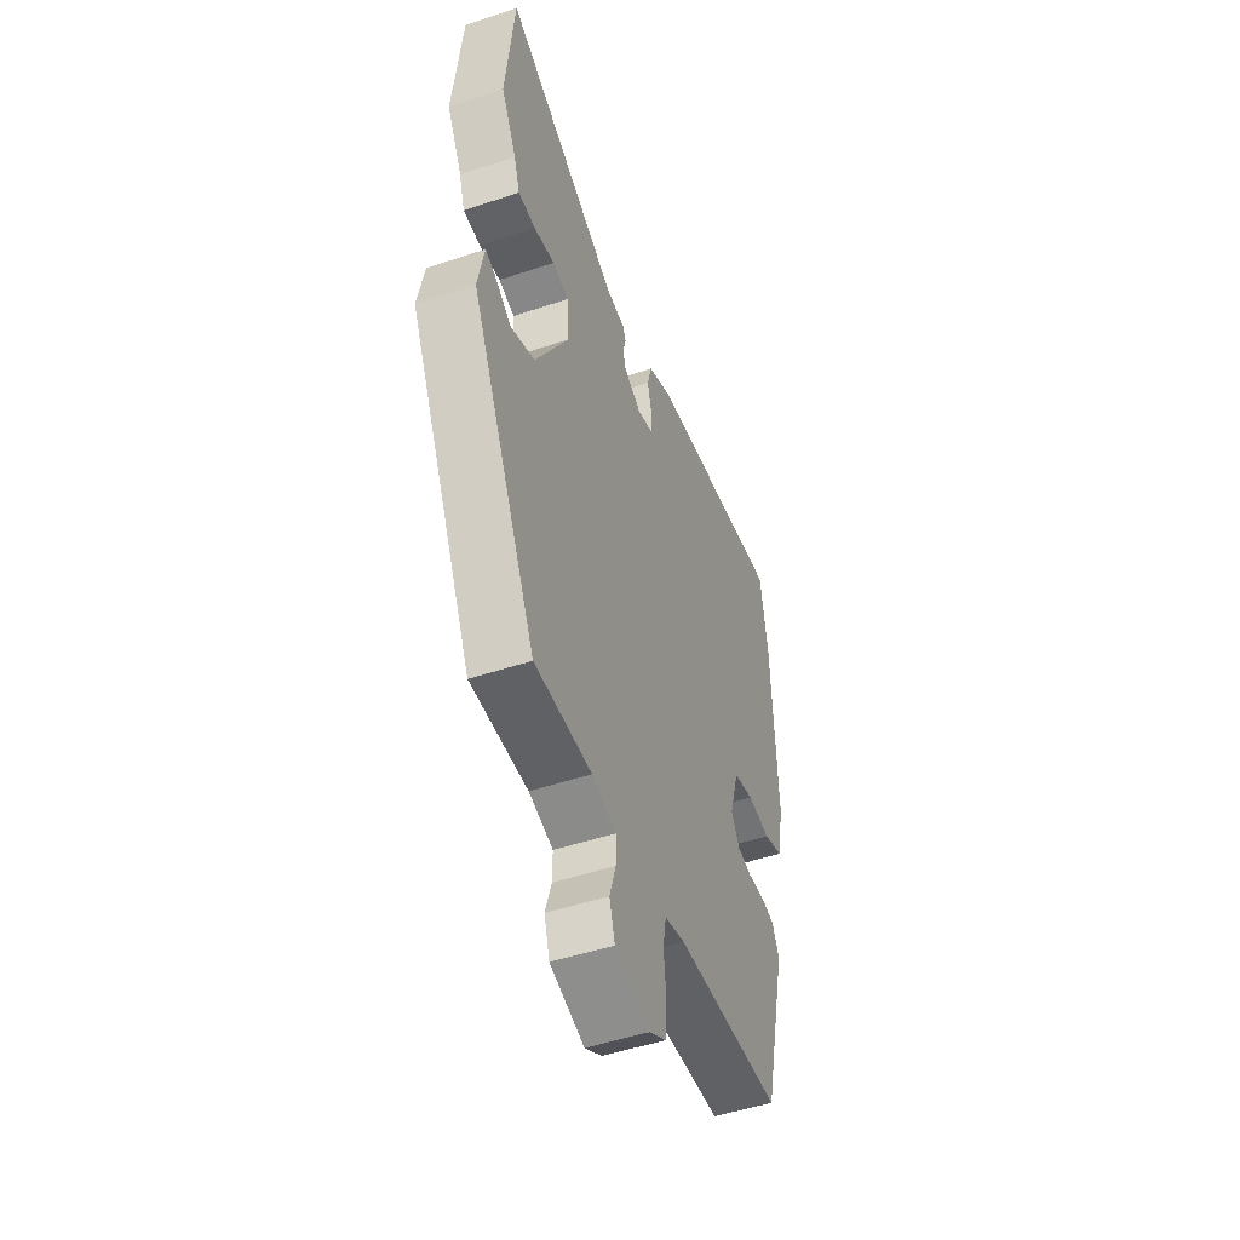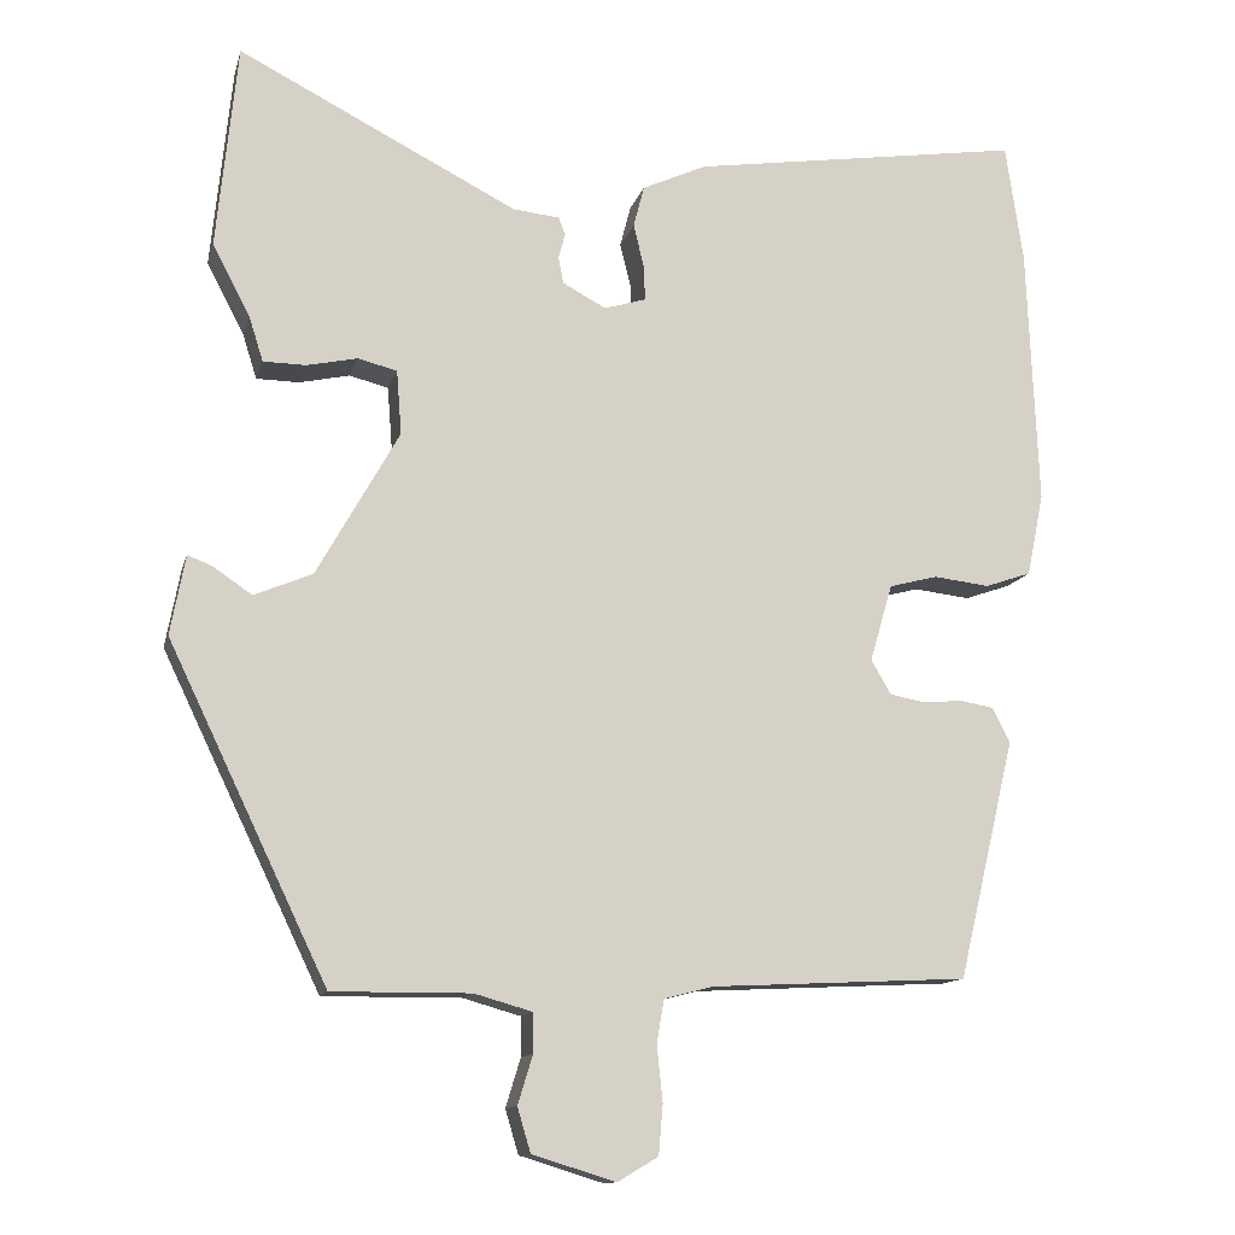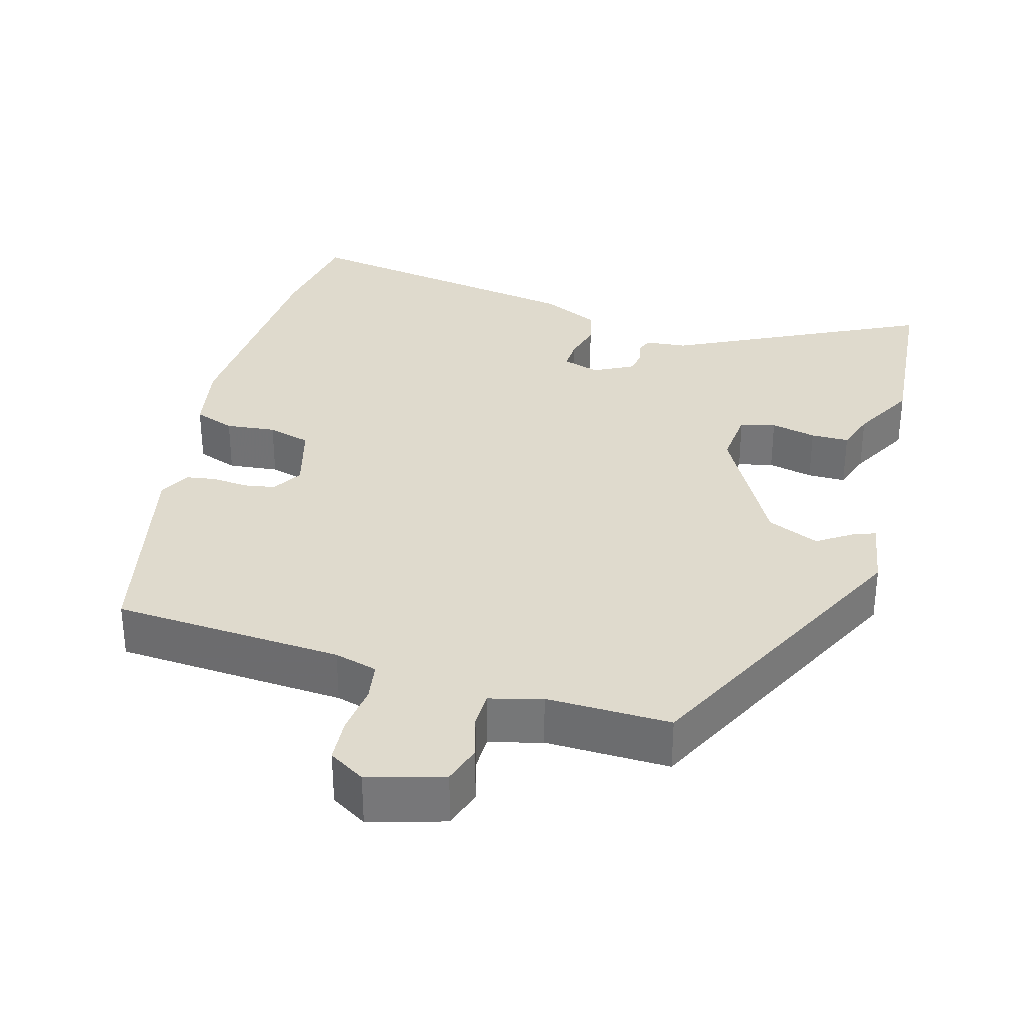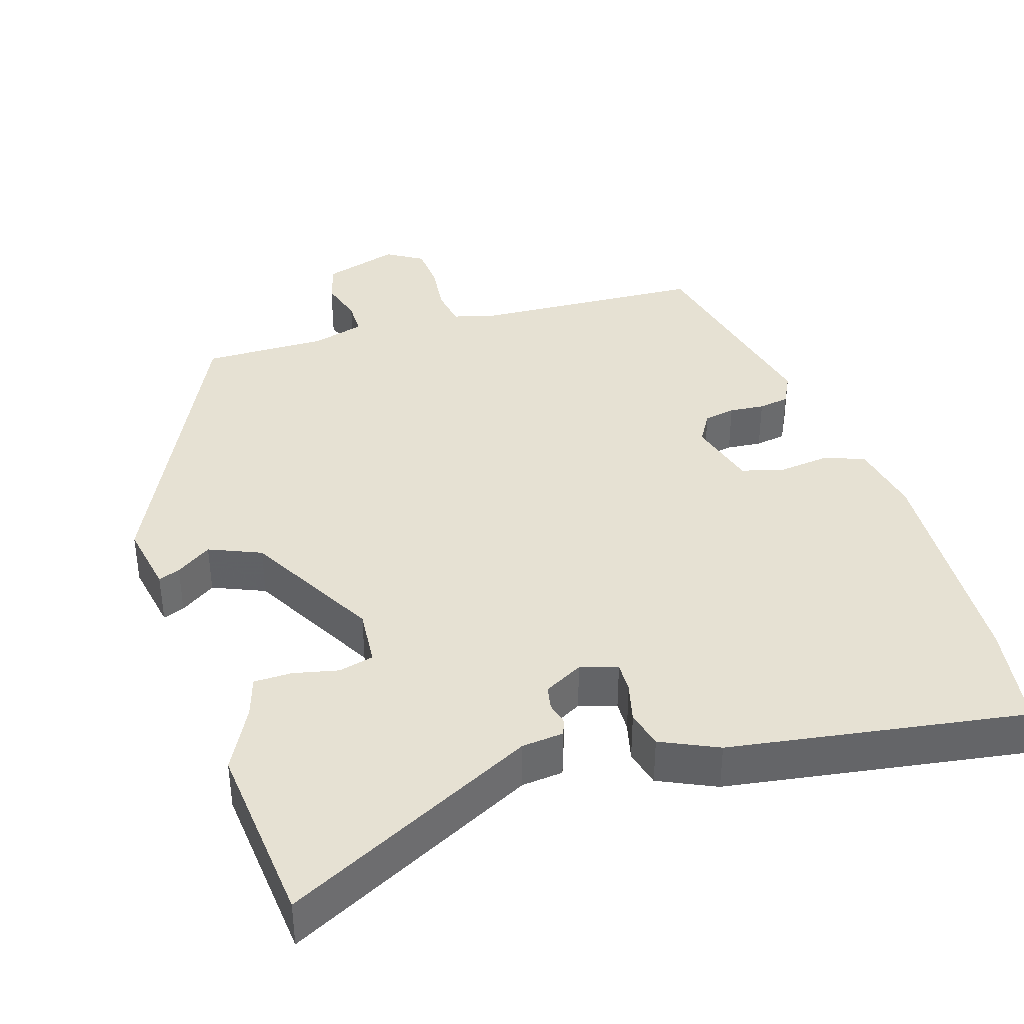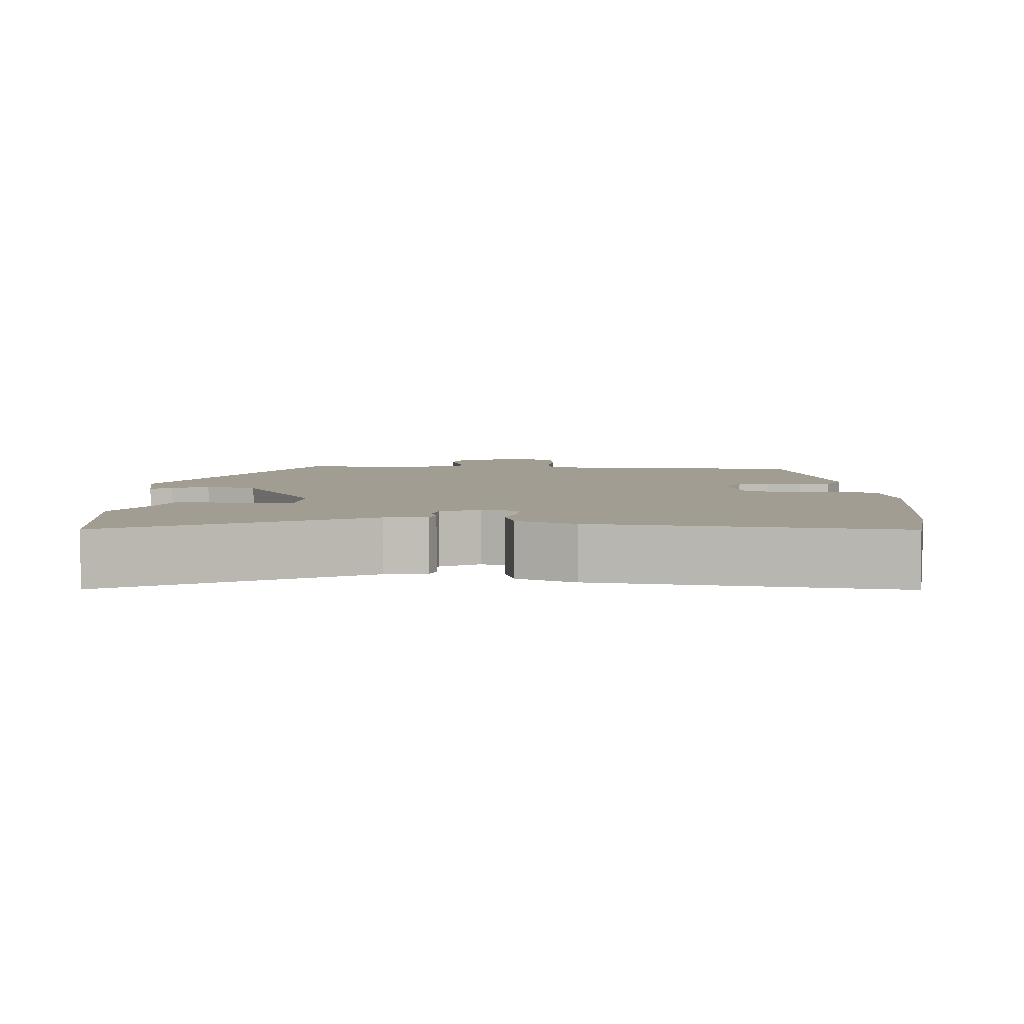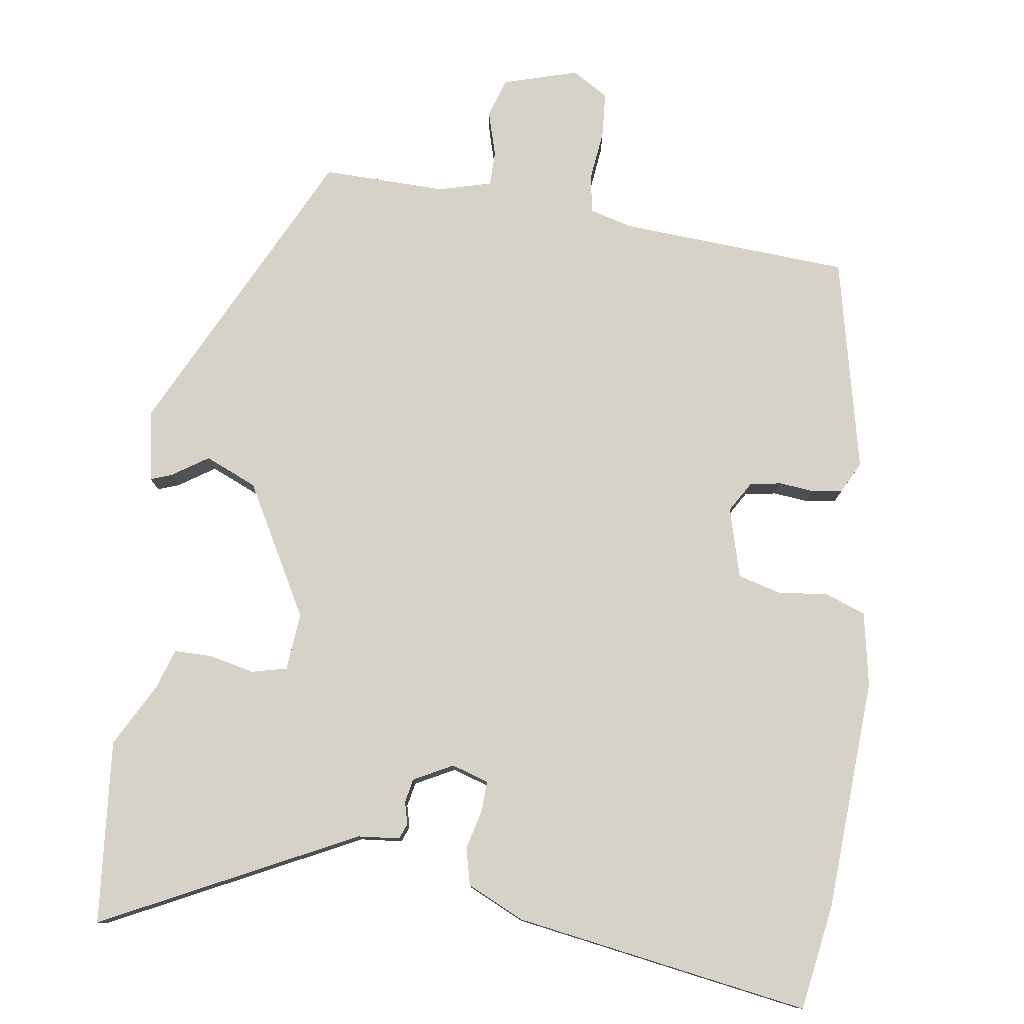
<metadata>
{"format":"obj","ext":"obj","renderer":"f3d","projection":"perspective","resolution":1024,"background":"white","views":[{"elev":-49.6,"azim":-69.7,"up":"+Z"},{"elev":-12.3,"azim":-13.5,"up":"+Z"},{"elev":32.9,"azim":-163.5,"up":"+Y"},{"elev":38.9,"azim":-17.1,"up":"+Y"},{"elev":4.9,"azim":2.4,"up":"+Y"},{"elev":78.6,"azim":8.9,"up":"+Y"}]}
</metadata>
<code>
v -0.357 0.07 -0.489
v -0.548 0.07 -0.09
v -0.53 0.07 0.005
v -0.501 0.07 -0.006
v -0.454 0.07 -0.038
v -0.384 0.07 -0.009
v -0.285 0.07 0.166
v -0.291 0.07 0.243
v -0.338 0.07 0.255
v -0.399 0.07 0.242
v -0.45 0.07 0.243
v -0.467 0.07 0.297
v -0.512 0.07 0.383
v -0.487 0.07 0.629
v -0.152 0.07 0.458
v -0.096 0.07 0.452
v -0.088 0.07 0.431
v -0.096 0.07 0.401
v -0.09 0.07 0.369
v -0.038 0.07 0.341
v 0.012 0.07 0.356
v 0.011 0.07 0.397
v -0.002 0.07 0.45
v 0.011 0.07 0.5
v 0.088 0.07 0.535
v 0.486 0.07 0.594
v 0.507 0.07 0.452
v 0.52 0.07 0.139
v 0.5 0.07 0.04
v 0.445 0.07 0.021
v 0.378 0.07 0.029
v 0.32 0.07 0.014
v 0.293 0.07 -0.079
v 0.317 0.07 -0.12
v 0.359 0.07 -0.128
v 0.406 0.07 -0.124
v 0.447 0.07 -0.131
v 0.468 0.07 -0.173
v 0.4 0.07 -0.46
v 0.091 0.07 -0.475
v 0.033 0.07 -0.49
v 0.024 0.07 -0.542
v 0.031 0.07 -0.609
v 0.026 0.07 -0.669
v -0.023 0.07 -0.698
v -0.123 0.07 -0.667
v -0.139 0.07 -0.614
v -0.121 0.07 -0.555
v -0.121 0.07 -0.508
v -0.191 0.07 -0.488
v -0.357 0 -0.489
v -0.548 0 -0.09
v -0.53 0 0.005
v -0.501 0 -0.006
v -0.454 0 -0.038
v -0.384 0 -0.009
v -0.285 0 0.166
v -0.291 0 0.243
v -0.338 0 0.255
v -0.399 0 0.242
v -0.45 0 0.243
v -0.467 0 0.297
v -0.512 0 0.383
v -0.487 0 0.629
v -0.152 0 0.458
v -0.096 0 0.452
v -0.088 0 0.431
v -0.096 0 0.401
v -0.09 0 0.369
v -0.038 0 0.341
v 0.012 0 0.356
v 0.011 0 0.397
v -0.002 0 0.45
v 0.011 0 0.5
v 0.088 0 0.535
v 0.486 0 0.594
v 0.507 0 0.452
v 0.52 0 0.139
v 0.5 0 0.04
v 0.445 0 0.021
v 0.378 0 0.029
v 0.32 0 0.014
v 0.293 0 -0.079
v 0.317 0 -0.12
v 0.359 0 -0.128
v 0.406 0 -0.124
v 0.447 0 -0.131
v 0.468 0 -0.173
v 0.4 0 -0.46
v 0.091 0 -0.475
v 0.033 0 -0.49
v 0.024 0 -0.542
v 0.031 0 -0.609
v 0.026 0 -0.669
v -0.023 0 -0.698
v -0.123 0 -0.667
v -0.139 0 -0.614
v -0.121 0 -0.555
v -0.121 0 -0.508
v -0.191 0 -0.488
f 45 46 47 48
f 45 48 49
f 42 43 44 45
f 41 42 45 49
f 40 41 49 50
f 35 36 37 38
f 34 35 38 39
f 33 34 39 40
f 28 29 30 31
f 28 31 32
f 27 28 32
f 26 27 32
f 22 23 24 25
f 21 22 25 26
f 15 16 17 18
f 15 18 19
f 12 13 14 15
f 12 15 19
f 9 10 11 12
f 8 9 12 19
f 7 8 19 20
f 2 3 4 5
f 2 5 6
f 1 2 6
f 21 26 32 33
f 21 33 40 50
f 7 20 21 50
f 1 6 7 50
f 98 97 96 95
f 99 98 95
f 95 94 93 92
f 99 95 92 91
f 100 99 91 90
f 88 87 86 85
f 89 88 85 84
f 90 89 84 83
f 81 80 79 78
f 82 81 78
f 82 78 77
f 82 77 76
f 75 74 73 72
f 76 75 72 71
f 68 67 66 65
f 69 68 65
f 65 64 63 62
f 69 65 62
f 62 61 60 59
f 69 62 59 58
f 70 69 58 57
f 55 54 53 52
f 56 55 52
f 56 52 51
f 83 82 76 71
f 100 90 83 71
f 100 71 70 57
f 100 57 56 51
f 1 51 52 2
f 2 52 53 3
f 3 53 54 4
f 4 54 55 5
f 5 55 56 6
f 6 56 57 7
f 7 57 58 8
f 8 58 59 9
f 9 59 60 10
f 10 60 61 11
f 11 61 62 12
f 12 62 63 13
f 13 63 64 14
f 14 64 65 15
f 15 65 66 16
f 16 66 67 17
f 17 67 68 18
f 18 68 69 19
f 19 69 70 20
f 20 70 71 21
f 21 71 72 22
f 22 72 73 23
f 23 73 74 24
f 24 74 75 25
f 25 75 76 26
f 26 76 77 27
f 27 77 78 28
f 28 78 79 29
f 29 79 80 30
f 30 80 81 31
f 31 81 82 32
f 32 82 83 33
f 33 83 84 34
f 34 84 85 35
f 35 85 86 36
f 36 86 87 37
f 37 87 88 38
f 38 88 89 39
f 39 89 90 40
f 40 90 91 41
f 41 91 92 42
f 42 92 93 43
f 43 93 94 44
f 44 94 95 45
f 45 95 96 46
f 46 96 97 47
f 47 97 98 48
f 48 98 99 49
f 49 99 100 50
f 50 100 51 1

</code>
